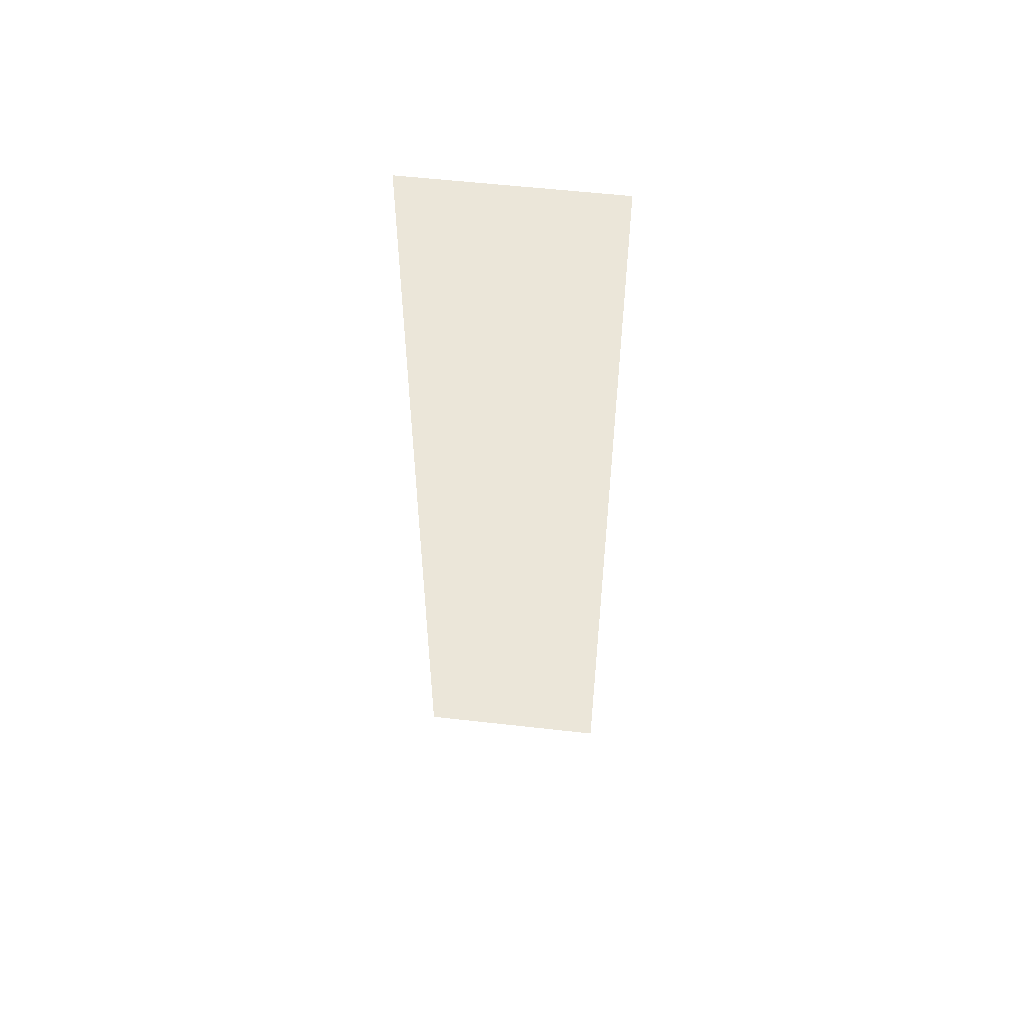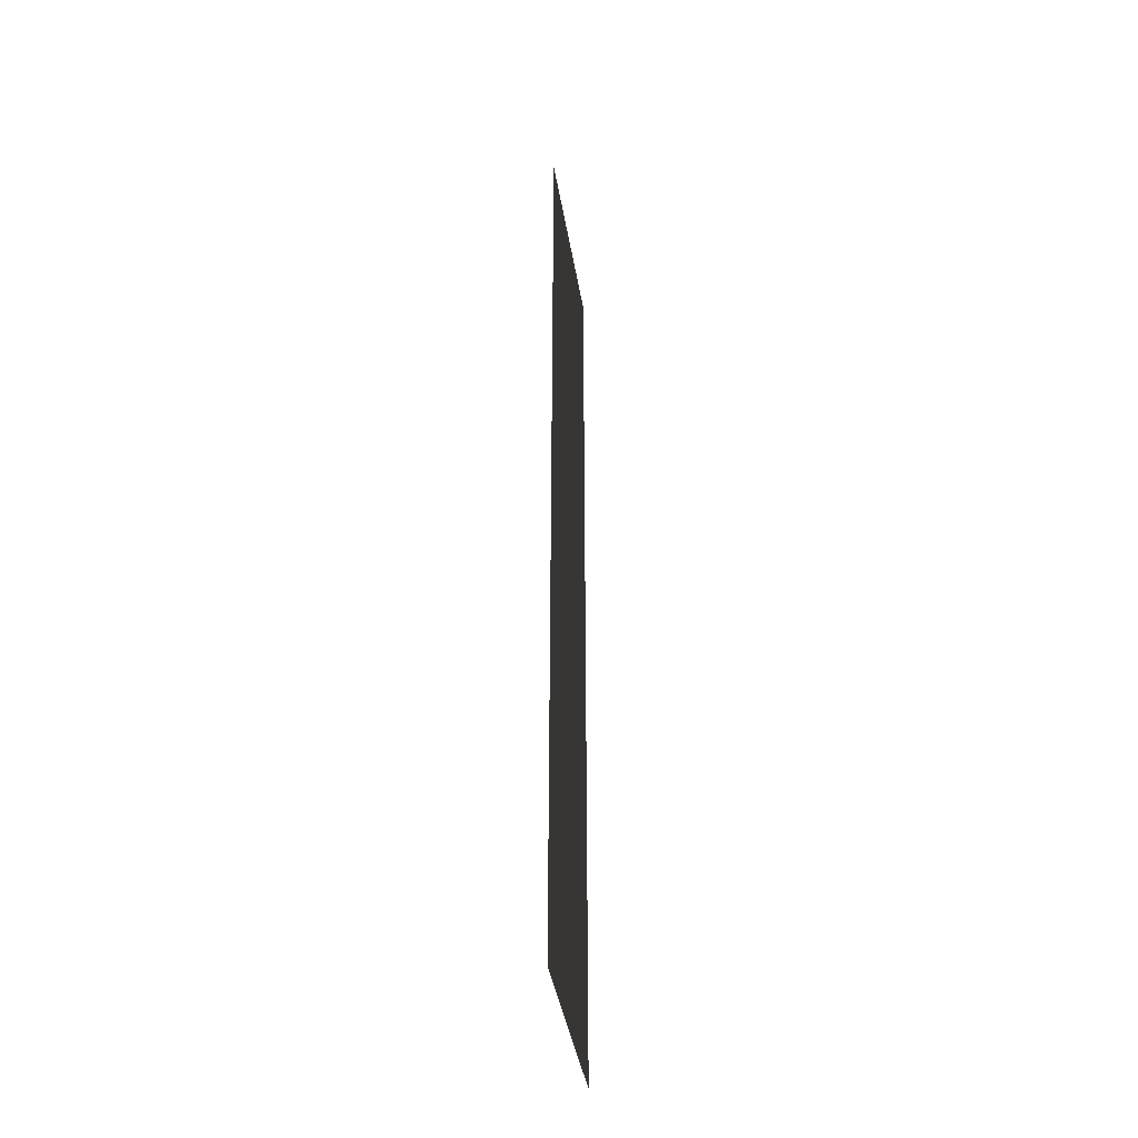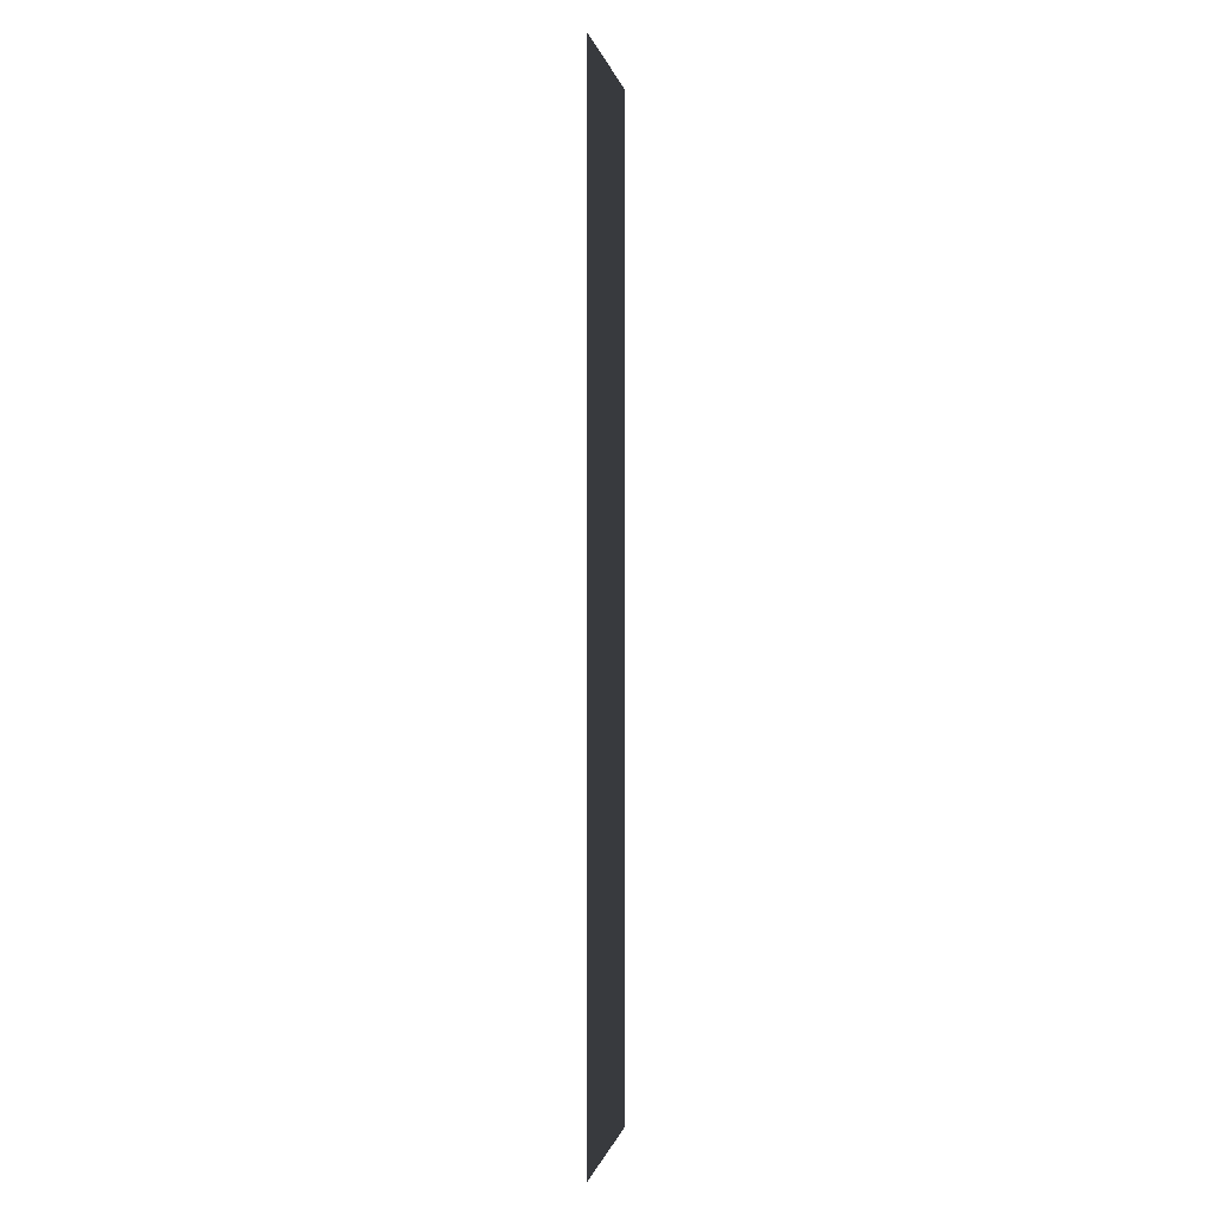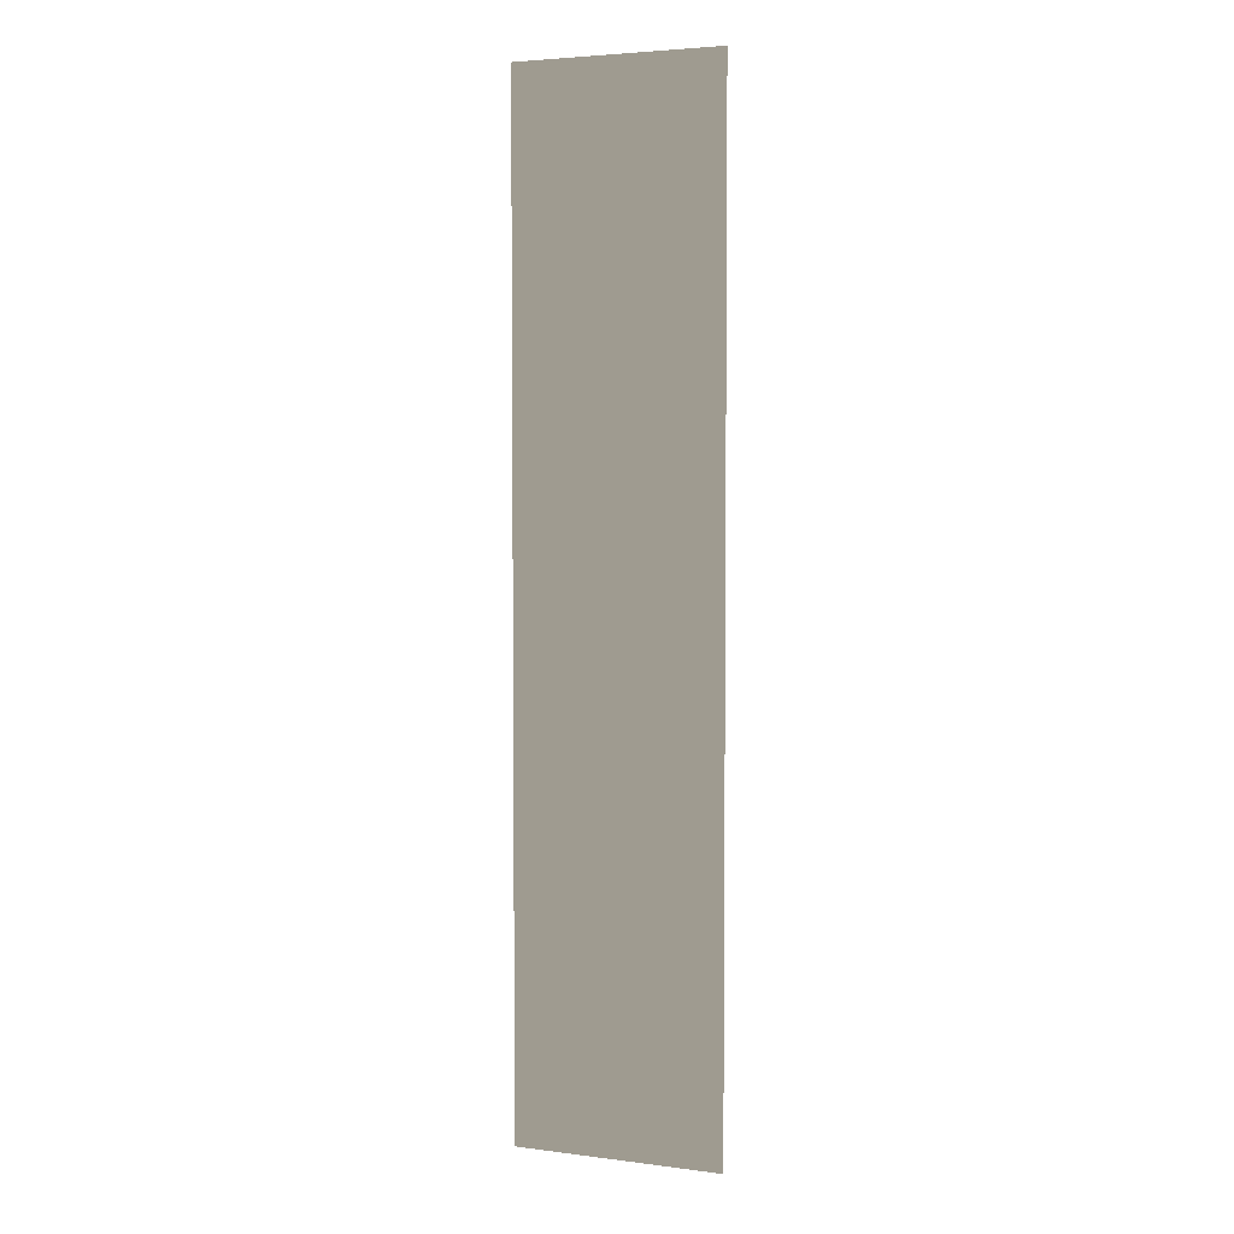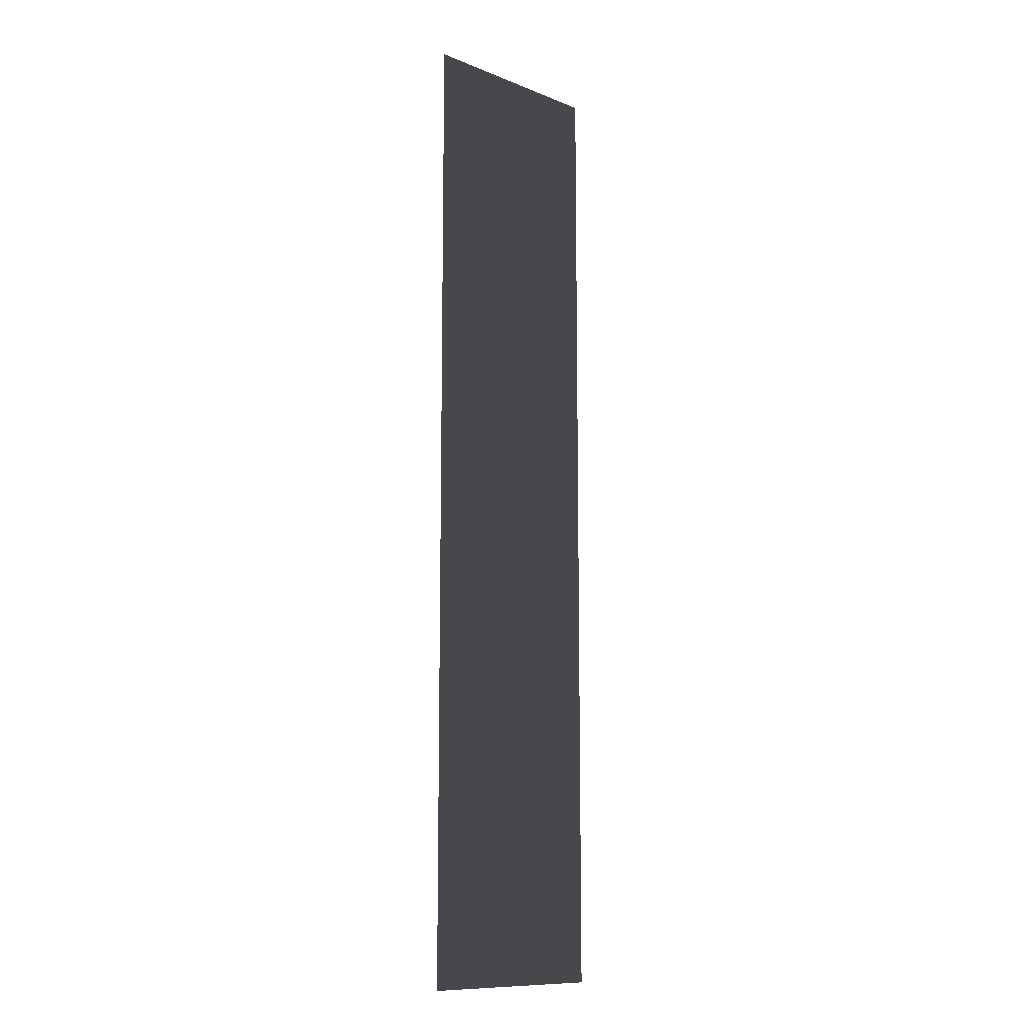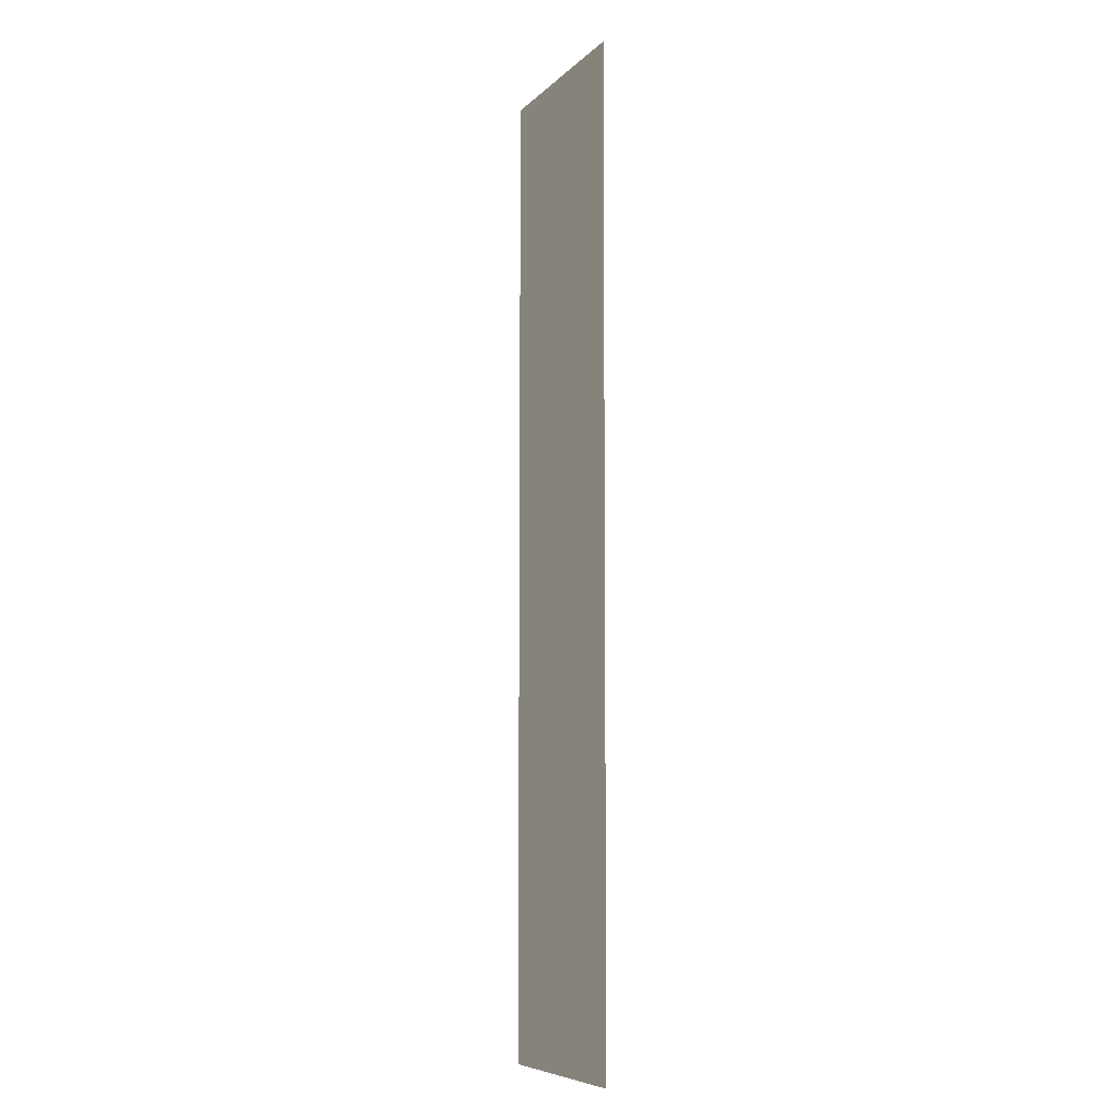
<metadata>
{"format":"obj","ext":"obj","renderer":"f3d","projection":"perspective","resolution":1024,"background":"white","views":[{"elev":55.9,"azim":-173.2,"up":"+Z"},{"elev":-41.2,"azim":99.3,"up":"+Z"},{"elev":-0.3,"azim":-80.3,"up":"+Z"},{"elev":4.1,"azim":-157.4,"up":"+Z"},{"elev":-11.2,"azim":-44.0,"up":"+Z"},{"elev":-7.6,"azim":-114.1,"up":"+Z"}]}
</metadata>
<code>
v  -556.5 -6.909 2608
v  -286 -6.909 2608
v  -286 -6.909 1304
v  -556.5 -6.909 1304
v  -15.43 -6.909 2608
v  -15.43 -6.909 1304
v  255.1 -6.909 2608
v  255.1 -6.909 1304
v  525.7 -6.909 2608
v  525.7 -6.909 1304
v  -286 -6.909 -0
v  -556.5 -6.909 -0
v  -15.43 -6.909 -0
v  255.1 -6.909 -0
v  525.7 -6.909 -0
v  -286 -6.909 -1304
v  -556.5 -6.909 -1304
v  -15.43 -6.909 -1304
v  255.1 -6.909 -1304
v  525.7 -6.909 -1304
v  -286 -6.909 -2608
v  -556.5 -6.909 -2608
v  -15.43 -6.909 -2608
v  255.1 -6.909 -2608
v  525.7 -6.909 -2608
g L_LavaWorldPiece_Lava_a
f -25 -24 -23 -22
f -24 -21 -20 -23
f -21 -19 -18 -20
f -19 -17 -16 -18
f -22 -23 -15 -14
f -23 -20 -13 -15
f -20 -18 -12 -13
f -18 -16 -11 -12
f -14 -15 -10 -9
f -15 -13 -8 -10
f -13 -12 -7 -8
f -12 -11 -6 -7
f -9 -10 -5 -4
f -10 -8 -3 -5
f -8 -7 -2 -3
f -7 -6 -1 -2

</code>
